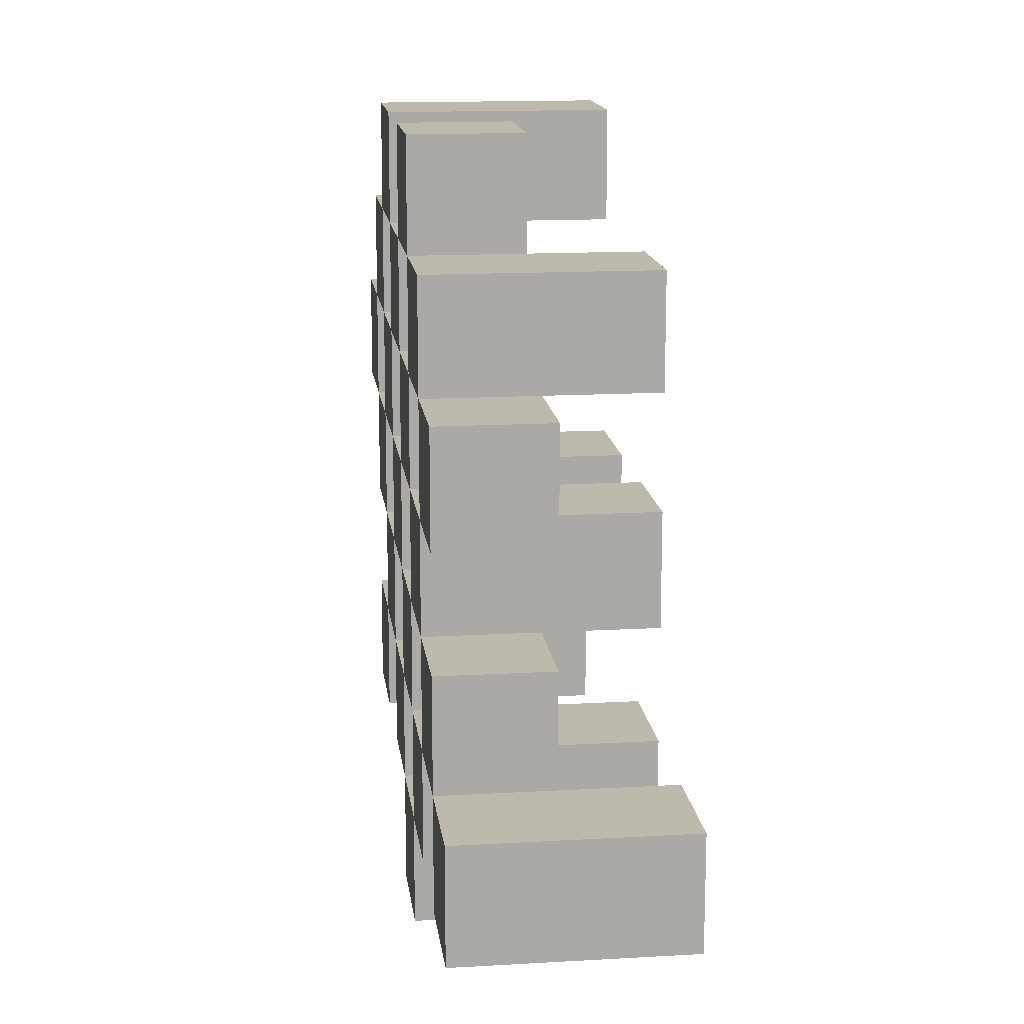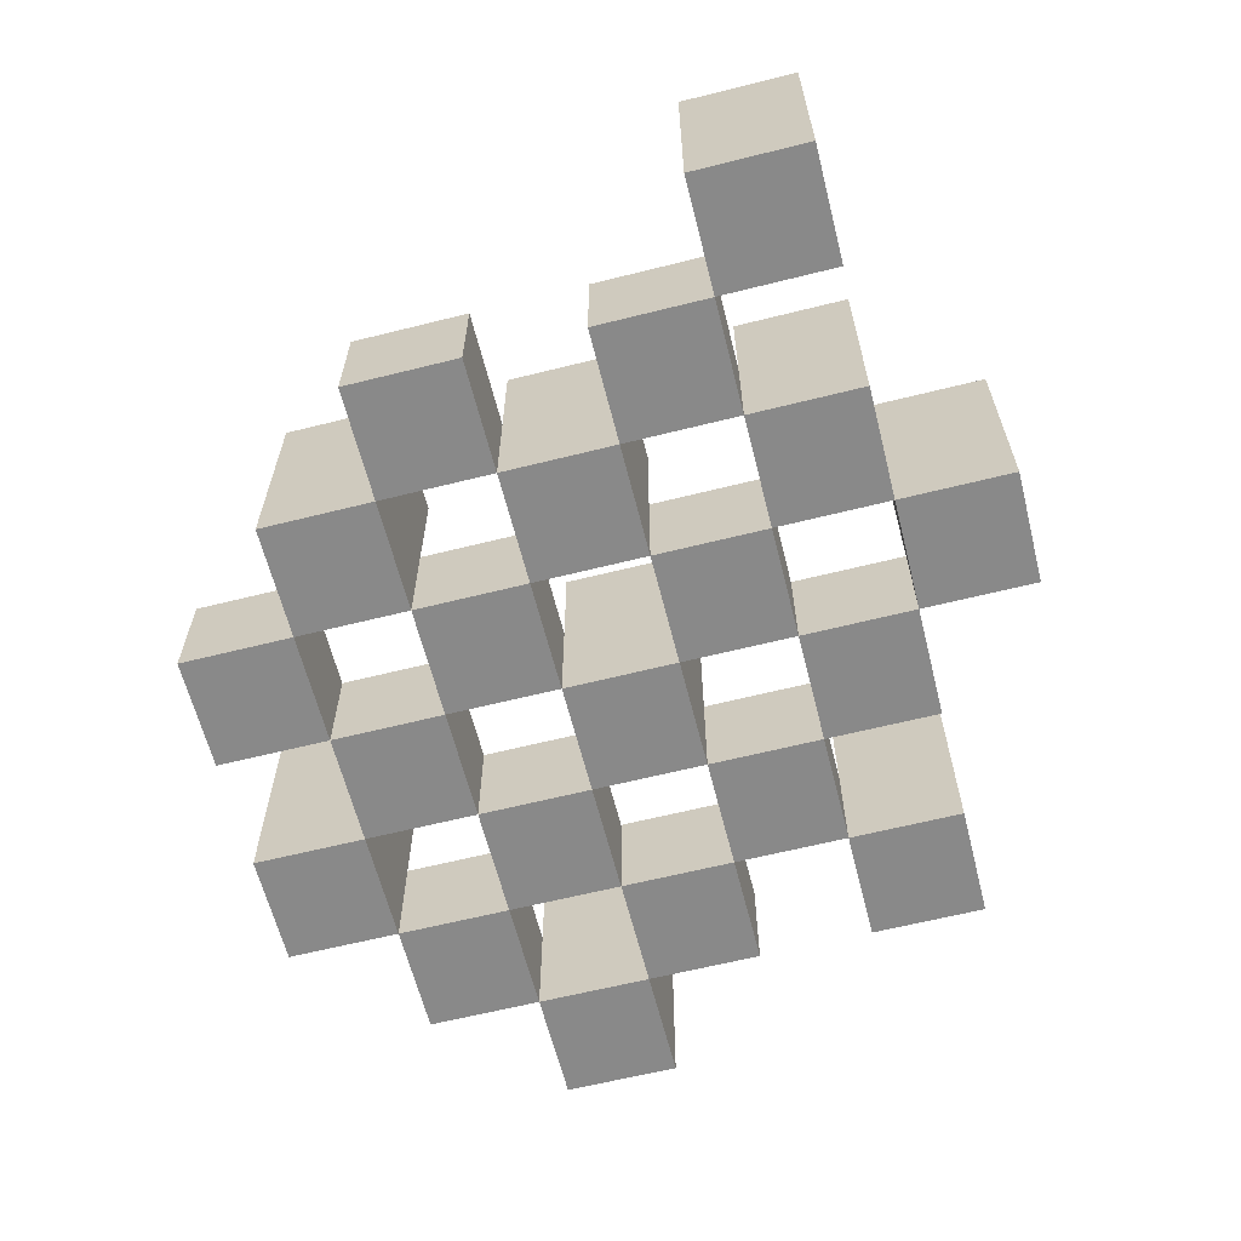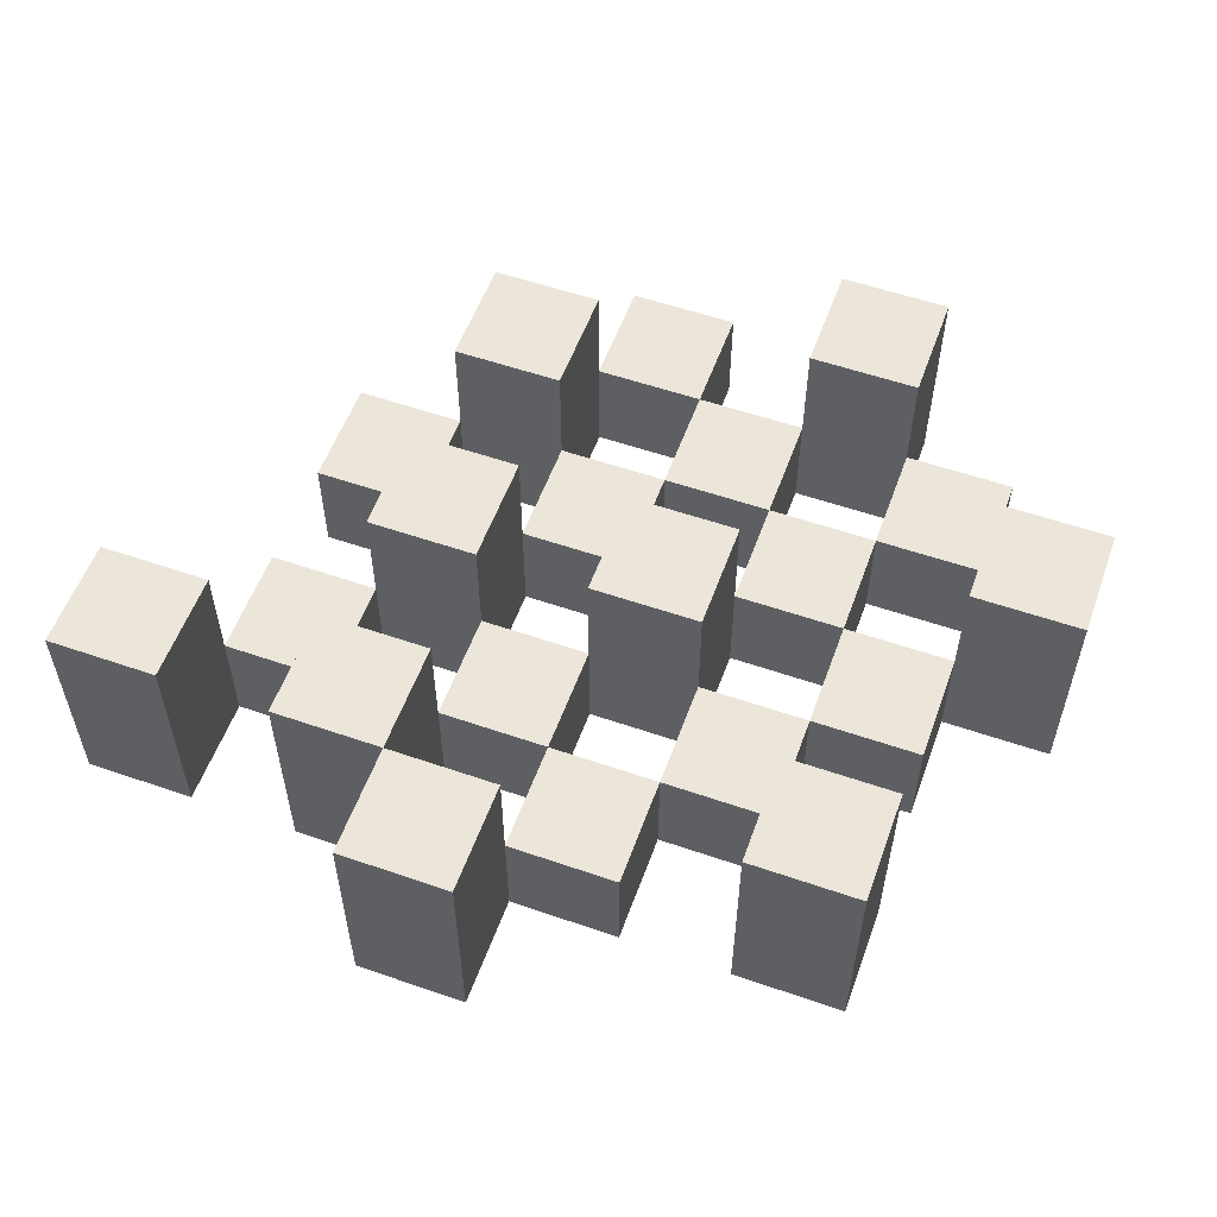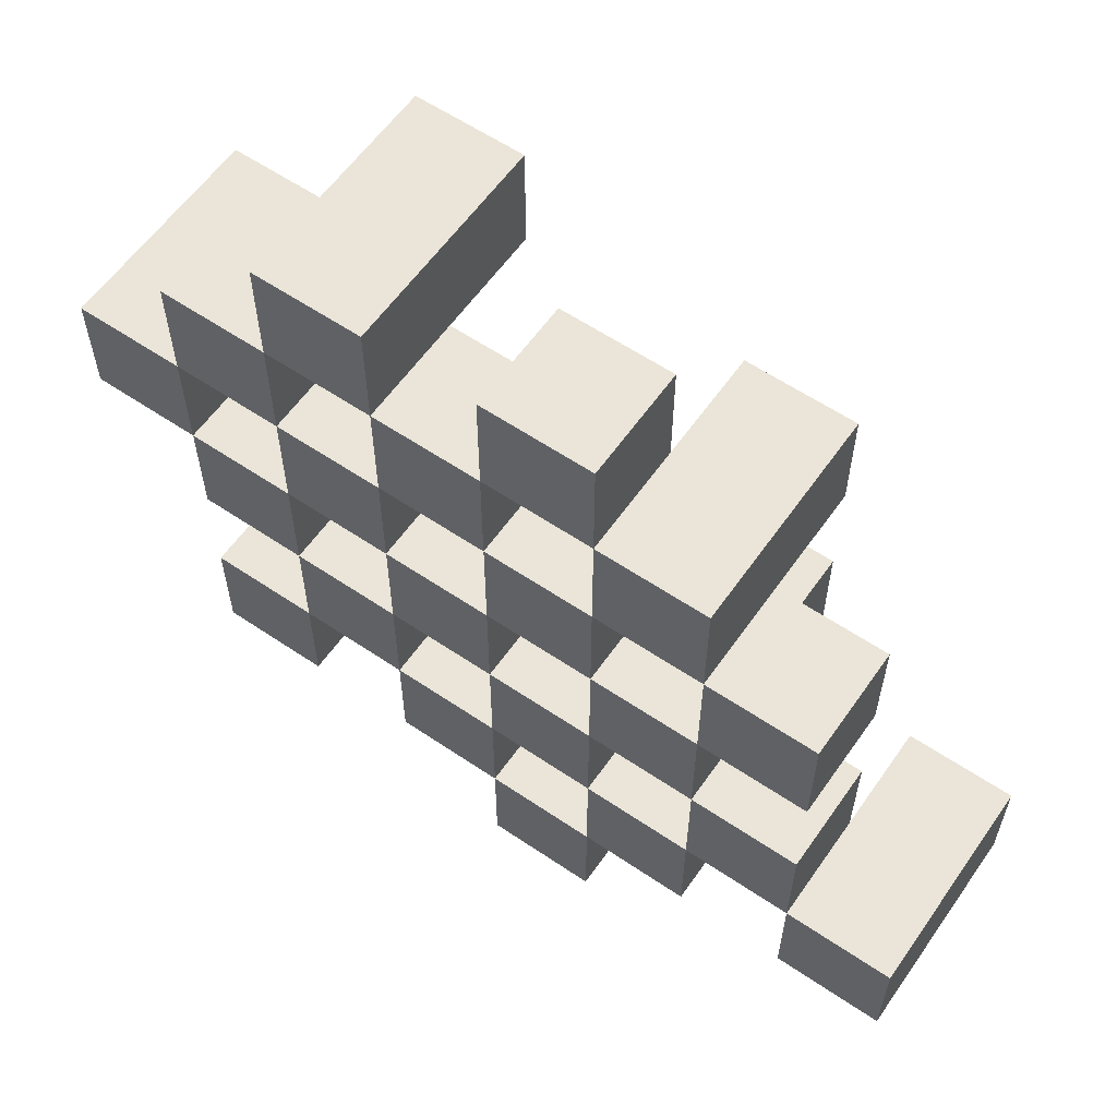
<metadata>
{"format":"obj","ext":"obj","renderer":"f3d","projection":"perspective","resolution":1024,"background":"white","views":[{"elev":15.0,"azim":83.0,"up":"+Z"},{"elev":-63.0,"azim":104.2,"up":"+Y"},{"elev":56.0,"azim":-160.1,"up":"+Y"},{"elev":59.5,"azim":34.8,"up":"+Z"}]}
</metadata>
<code>
o
v -14.4 0.9 18.6
v -14.4 0.9 18.5
v -14.4 1.1 18.6
v -14.4 1.1 18.5
v -14.3 0.9 18.7
v -14.3 0.9 18.6
v -14.3 0.9 18.5
v -14.3 0.9 18.4
v -14.3 0.9 18.3
v -14.3 0.9 18.2
v -14.3 1 18.7
v -14.3 1 18.6
v -14.3 1 18.5
v -14.3 1 18.4
v -14.3 1.1 18.3
v -14.3 1.1 18.2
v -14.2 0.9 18.8
v -14.2 0.9 18.7
v -14.2 0.9 18.6
v -14.2 0.9 18.5
v -14.2 0.9 18.4
v -14.2 0.9 18.3
v -14.2 1 18.7
v -14.2 1 18.6
v -14.2 1 18.5
v -14.2 1 18.4
v -14.2 1 18.3
v -14.2 1.1 18.8
v -14.2 1.1 18.7
v -14.1 0.9 18.7
v -14.1 0.9 18.6
v -14.1 0.9 18.5
v -14.1 0.9 18.4
v -14.1 0.9 18.3
v -14.1 0.9 18.2
v -14.1 1 18.7
v -14.1 1 18.6
v -14.1 1 18.5
v -14.1 1 18.4
v -14.1 1 18.3
v -14.1 1 18.2
v -14.1 1.1 18.5
v -14.1 1.1 18.4
v -14 0.9 18.8
v -14 0.9 18.7
v -14 0.9 18.6
v -14 0.9 18.5
v -14 0.9 18.4
v -14 0.9 18.3
v -14 0.9 18.2
v -14 0.9 18.1
v -14 1 18.8
v -14 1 18.7
v -14 1 18.6
v -14 1 18.5
v -14 1 18.4
v -14 1 18.3
v -14 1 18.2
v -14 1.1 18.2
v -14 1.1 18.1
v -13.9 0.9 18.7
v -13.9 0.9 18.6
v -13.9 0.9 18.5
v -13.9 0.9 18.4
v -13.9 0.9 18.3
v -13.9 0.9 18.2
v -13.9 1 18.7
v -13.9 1 18.6
v -13.9 1 18.5
v -13.9 1 18.4
v -13.9 1 18.3
v -13.9 1.1 18.7
v -13.9 1.1 18.6
v -13.9 1.1 18.5
v -13.9 1.1 18.4
v -13.9 1.1 18.3
v -13.9 1.1 18.2
v -13.8 0.9 18.6
v -13.8 0.9 18.5
v -13.8 0.9 18.4
v -13.8 0.9 18.3
v -13.8 1 18.6
v -13.8 1 18.5
v -13.8 1 18.4
v -13.8 1 18.3
v -13.7 0.9 18.3
v -13.7 0.9 18.2
v -13.7 1 18.3
v -13.7 1.1 18.3
v -13.7 1.1 18.2
v -14.3 0.9 18.6
v -14.3 0.9 18.5
v -14.3 1 18.6
v -14.3 1 18.5
v -14.3 1.1 18.6
v -14.3 1.1 18.5
v -14.2 0.9 18.7
v -14.2 0.9 18.6
v -14.2 0.9 18.5
v -14.2 0.9 18.4
v -14.2 0.9 18.3
v -14.2 0.9 18.2
v -14.2 1 18.7
v -14.2 1 18.6
v -14.2 1 18.5
v -14.2 1 18.4
v -14.2 1 18.3
v -14.2 1.1 18.3
v -14.2 1.1 18.2
v -14.1 0.9 18.8
v -14.1 0.9 18.7
v -14.1 0.9 18.6
v -14.1 0.9 18.5
v -14.1 0.9 18.4
v -14.1 0.9 18.3
v -14.1 1 18.7
v -14.1 1 18.6
v -14.1 1 18.5
v -14.1 1 18.4
v -14.1 1 18.3
v -14.1 1.1 18.8
v -14.1 1.1 18.7
v -14 0.9 18.7
v -14 0.9 18.6
v -14 0.9 18.5
v -14 0.9 18.4
v -14 0.9 18.3
v -14 0.9 18.2
v -14 1 18.7
v -14 1 18.6
v -14 1 18.5
v -14 1 18.4
v -14 1 18.3
v -14 1 18.2
v -14 1.1 18.5
v -14 1.1 18.4
v -13.9 0.9 18.8
v -13.9 0.9 18.7
v -13.9 0.9 18.6
v -13.9 0.9 18.5
v -13.9 0.9 18.4
v -13.9 0.9 18.3
v -13.9 0.9 18.2
v -13.9 0.9 18.1
v -13.9 1 18.8
v -13.9 1 18.7
v -13.9 1 18.6
v -13.9 1 18.5
v -13.9 1 18.4
v -13.9 1 18.3
v -13.9 1.1 18.2
v -13.9 1.1 18.1
v -13.8 0.9 18.7
v -13.8 0.9 18.6
v -13.8 0.9 18.5
v -13.8 0.9 18.4
v -13.8 0.9 18.3
v -13.8 0.9 18.2
v -13.8 1 18.6
v -13.8 1 18.5
v -13.8 1 18.4
v -13.8 1 18.3
v -13.8 1.1 18.7
v -13.8 1.1 18.6
v -13.8 1.1 18.5
v -13.8 1.1 18.4
v -13.8 1.1 18.3
v -13.8 1.1 18.2
v -13.7 0.9 18.6
v -13.7 0.9 18.5
v -13.7 0.9 18.4
v -13.7 0.9 18.3
v -13.7 1 18.6
v -13.7 1 18.5
v -13.7 1 18.4
v -13.7 1 18.3
v -13.6 0.9 18.3
v -13.6 0.9 18.2
v -13.6 1.1 18.3
v -13.6 1.1 18.2
v -14.2 0.9 18.8
v -14.2 1.1 18.8
v -14.1 0.9 18.8
v -14.1 1.1 18.8
v -14 0.9 18.8
v -14 1 18.8
v -13.9 0.9 18.8
v -13.9 1 18.8
v -14.3 0.9 18.7
v -14.3 1 18.7
v -14.2 0.9 18.7
v -14.2 1 18.7
v -14.1 0.9 18.7
v -14.1 1 18.7
v -14 0.9 18.7
v -14 1 18.7
v -13.9 0.9 18.7
v -13.9 1 18.7
v -13.9 1.1 18.7
v -13.8 0.9 18.7
v -13.8 1.1 18.7
v -14.4 0.9 18.6
v -14.4 1.1 18.6
v -14.3 0.9 18.6
v -14.3 1 18.6
v -14.3 1.1 18.6
v -14.2 0.9 18.6
v -14.2 1 18.6
v -14.1 0.9 18.6
v -14.1 1 18.6
v -14 0.9 18.6
v -14 1 18.6
v -13.9 0.9 18.6
v -13.9 1 18.6
v -13.8 0.9 18.6
v -13.8 1 18.6
v -13.7 0.9 18.6
v -13.7 1 18.6
v -14.3 0.9 18.5
v -14.3 1 18.5
v -14.2 0.9 18.5
v -14.2 1 18.5
v -14.1 0.9 18.5
v -14.1 1 18.5
v -14.1 1.1 18.5
v -14 0.9 18.5
v -14 1 18.5
v -14 1.1 18.5
v -13.9 0.9 18.5
v -13.9 1 18.5
v -13.9 1.1 18.5
v -13.8 0.9 18.5
v -13.8 1 18.5
v -13.8 1.1 18.5
v -14.2 0.9 18.4
v -14.2 1 18.4
v -14.1 0.9 18.4
v -14.1 1 18.4
v -14 0.9 18.4
v -14 1 18.4
v -13.9 0.9 18.4
v -13.9 1 18.4
v -13.8 0.9 18.4
v -13.8 1 18.4
v -13.7 0.9 18.4
v -13.7 1 18.4
v -14.3 0.9 18.3
v -14.3 1.1 18.3
v -14.2 0.9 18.3
v -14.2 1 18.3
v -14.2 1.1 18.3
v -14.1 0.9 18.3
v -14.1 1 18.3
v -14 0.9 18.3
v -14 1 18.3
v -13.9 0.9 18.3
v -13.9 1 18.3
v -13.9 1.1 18.3
v -13.8 0.9 18.3
v -13.8 1 18.3
v -13.8 1.1 18.3
v -13.7 0.9 18.3
v -13.7 1 18.3
v -13.7 1.1 18.3
v -13.6 0.9 18.3
v -13.6 1.1 18.3
v -14 0.9 18.2
v -14 1 18.2
v -14 1.1 18.2
v -13.9 0.9 18.2
v -13.9 1.1 18.2
v -14.2 0.9 18.7
v -14.2 1 18.7
v -14.2 1.1 18.7
v -14.1 0.9 18.7
v -14.1 1 18.7
v -14.1 1.1 18.7
v -14 0.9 18.7
v -14 1 18.7
v -13.9 0.9 18.7
v -13.9 1 18.7
v -14.3 0.9 18.6
v -14.3 1 18.6
v -14.2 0.9 18.6
v -14.2 1 18.6
v -14.1 0.9 18.6
v -14.1 1 18.6
v -14 0.9 18.6
v -14 1 18.6
v -13.9 0.9 18.6
v -13.9 1 18.6
v -13.9 1.1 18.6
v -13.8 0.9 18.6
v -13.8 1 18.6
v -13.8 1.1 18.6
v -14.4 0.9 18.5
v -14.4 1.1 18.5
v -14.3 0.9 18.5
v -14.3 1 18.5
v -14.3 1.1 18.5
v -14.2 0.9 18.5
v -14.2 1 18.5
v -14.1 0.9 18.5
v -14.1 1 18.5
v -14 0.9 18.5
v -14 1 18.5
v -13.9 0.9 18.5
v -13.9 1 18.5
v -13.8 0.9 18.5
v -13.8 1 18.5
v -13.7 0.9 18.5
v -13.7 1 18.5
v -14.3 0.9 18.4
v -14.3 1 18.4
v -14.2 0.9 18.4
v -14.2 1 18.4
v -14.1 0.9 18.4
v -14.1 1 18.4
v -14.1 1.1 18.4
v -14 0.9 18.4
v -14 1 18.4
v -14 1.1 18.4
v -13.9 0.9 18.4
v -13.9 1 18.4
v -13.9 1.1 18.4
v -13.8 0.9 18.4
v -13.8 1 18.4
v -13.8 1.1 18.4
v -14.2 0.9 18.3
v -14.2 1 18.3
v -14.1 0.9 18.3
v -14.1 1 18.3
v -14 0.9 18.3
v -14 1 18.3
v -13.9 0.9 18.3
v -13.9 1 18.3
v -13.8 0.9 18.3
v -13.8 1 18.3
v -13.7 0.9 18.3
v -13.7 1 18.3
v -14.3 0.9 18.2
v -14.3 1.1 18.2
v -14.2 0.9 18.2
v -14.2 1.1 18.2
v -14.1 0.9 18.2
v -14.1 1 18.2
v -14 0.9 18.2
v -14 1 18.2
v -13.9 0.9 18.2
v -13.9 1.1 18.2
v -13.8 0.9 18.2
v -13.8 1.1 18.2
v -13.7 0.9 18.2
v -13.7 1.1 18.2
v -13.6 0.9 18.2
v -13.6 1.1 18.2
v -14 0.9 18.1
v -14 1.1 18.1
v -13.9 0.9 18.1
v -13.9 1.1 18.1
v -14.2 0.9 18.8
v -14.1 0.9 18.8
v -14 0.9 18.8
v -13.9 0.9 18.8
v -14.3 0.9 18.7
v -14.2 0.9 18.7
v -14.1 0.9 18.7
v -14 0.9 18.7
v -13.9 0.9 18.7
v -13.8 0.9 18.7
v -14.4 0.9 18.6
v -14.3 0.9 18.6
v -14.2 0.9 18.6
v -14.1 0.9 18.6
v -14 0.9 18.6
v -13.9 0.9 18.6
v -13.8 0.9 18.6
v -13.7 0.9 18.6
v -14.4 0.9 18.5
v -14.3 0.9 18.5
v -14.2 0.9 18.5
v -14.1 0.9 18.5
v -14 0.9 18.5
v -13.9 0.9 18.5
v -13.8 0.9 18.5
v -13.7 0.9 18.5
v -14.3 0.9 18.4
v -14.2 0.9 18.4
v -14.1 0.9 18.4
v -14 0.9 18.4
v -13.9 0.9 18.4
v -13.8 0.9 18.4
v -13.7 0.9 18.4
v -14.3 0.9 18.3
v -14.2 0.9 18.3
v -14.1 0.9 18.3
v -14 0.9 18.3
v -13.9 0.9 18.3
v -13.8 0.9 18.3
v -13.7 0.9 18.3
v -13.6 0.9 18.3
v -14.3 0.9 18.2
v -14.2 0.9 18.2
v -14.1 0.9 18.2
v -14 0.9 18.2
v -13.9 0.9 18.2
v -13.8 0.9 18.2
v -13.7 0.9 18.2
v -13.6 0.9 18.2
v -14 0.9 18.1
v -13.9 0.9 18.1
v -14 1 18.8
v -13.9 1 18.8
v -14.3 1 18.7
v -14.2 1 18.7
v -14.1 1 18.7
v -14 1 18.7
v -13.9 1 18.7
v -14.3 1 18.6
v -14.2 1 18.6
v -14.1 1 18.6
v -14 1 18.6
v -13.9 1 18.6
v -13.8 1 18.6
v -13.7 1 18.6
v -14.3 1 18.5
v -14.2 1 18.5
v -14.1 1 18.5
v -14 1 18.5
v -13.9 1 18.5
v -13.8 1 18.5
v -13.7 1 18.5
v -14.3 1 18.4
v -14.2 1 18.4
v -14.1 1 18.4
v -14 1 18.4
v -13.9 1 18.4
v -13.8 1 18.4
v -13.7 1 18.4
v -14.2 1 18.3
v -14.1 1 18.3
v -14 1 18.3
v -13.9 1 18.3
v -13.8 1 18.3
v -13.7 1 18.3
v -14.1 1 18.2
v -14 1 18.2
v -14.2 1.1 18.8
v -14.1 1.1 18.8
v -14.2 1.1 18.7
v -14.1 1.1 18.7
v -13.9 1.1 18.7
v -13.8 1.1 18.7
v -14.4 1.1 18.6
v -14.3 1.1 18.6
v -13.9 1.1 18.6
v -13.8 1.1 18.6
v -14.4 1.1 18.5
v -14.3 1.1 18.5
v -14.1 1.1 18.5
v -14 1.1 18.5
v -13.9 1.1 18.5
v -13.8 1.1 18.5
v -14.1 1.1 18.4
v -14 1.1 18.4
v -13.9 1.1 18.4
v -13.8 1.1 18.4
v -14.3 1.1 18.3
v -14.2 1.1 18.3
v -13.9 1.1 18.3
v -13.8 1.1 18.3
v -13.7 1.1 18.3
v -13.6 1.1 18.3
v -14.3 1.1 18.2
v -14.2 1.1 18.2
v -14 1.1 18.2
v -13.9 1.1 18.2
v -13.8 1.1 18.2
v -13.7 1.1 18.2
v -13.6 1.1 18.2
v -14 1.1 18.1
v -13.9 1.1 18.1
f 3 2 1
f 4 2 3
f 11 6 5
f 12 6 11
f 13 8 7
f 14 8 13
f 15 10 9
f 16 10 15
f 23 18 17
f 24 20 19
f 25 20 24
f 26 22 21
f 27 22 26
f 28 23 17
f 29 23 28
f 36 31 30
f 37 31 36
f 38 33 32
f 39 33 38
f 40 35 34
f 41 35 40
f 42 39 38
f 43 39 42
f 52 45 44
f 53 45 52
f 54 47 46
f 55 47 54
f 56 49 48
f 57 49 56
f 58 51 50
f 59 51 58
f 60 51 59
f 67 62 61
f 68 62 67
f 69 64 63
f 70 64 69
f 71 66 65
f 72 68 67
f 73 68 72
f 74 70 69
f 75 70 74
f 76 66 71
f 77 66 76
f 82 79 78
f 83 79 82
f 84 81 80
f 85 81 84
f 88 87 86
f 89 87 88
f 90 87 89
f 91 92 93
f 93 92 94
f 93 94 95
f 95 94 96
f 97 98 103
f 103 98 104
f 99 100 105
f 105 100 106
f 101 102 107
f 107 102 108
f 108 102 109
f 110 111 116
f 112 113 117
f 117 113 118
f 114 115 119
f 119 115 120
f 110 116 121
f 121 116 122
f 123 124 129
f 129 124 130
f 125 126 131
f 131 126 132
f 127 128 133
f 133 128 134
f 131 132 135
f 135 132 136
f 137 138 145
f 145 138 146
f 139 140 147
f 147 140 148
f 141 142 149
f 149 142 150
f 143 144 151
f 151 144 152
f 153 154 159
f 155 156 160
f 160 156 161
f 157 158 162
f 153 159 163
f 163 159 164
f 160 161 165
f 165 161 166
f 162 158 167
f 167 158 168
f 169 170 173
f 173 170 174
f 171 172 175
f 175 172 176
f 177 178 179
f 179 178 180
f 183 182 181
f 184 182 183
f 187 186 185
f 188 186 187
f 191 190 189
f 192 190 191
f 195 194 193
f 196 194 195
f 200 198 197
f 200 199 198
f 201 199 200
f 204 203 202
f 205 203 204
f 206 203 205
f 209 208 207
f 210 208 209
f 213 212 211
f 214 212 213
f 217 216 215
f 218 216 217
f 221 220 219
f 222 220 221
f 226 224 223
f 226 225 224
f 227 225 226
f 228 225 227
f 232 230 229
f 232 231 230
f 233 231 232
f 234 231 233
f 237 236 235
f 238 236 237
f 241 240 239
f 242 240 241
f 245 244 243
f 246 244 245
f 249 248 247
f 250 248 249
f 251 248 250
f 254 253 252
f 255 253 254
f 259 257 256
f 259 258 257
f 260 258 259
f 261 258 260
f 265 263 262
f 265 264 263
f 266 264 265
f 270 268 267
f 270 269 268
f 271 269 270
f 272 273 275
f 273 274 275
f 275 274 276
f 276 274 277
f 278 279 280
f 280 279 281
f 282 283 284
f 284 283 285
f 286 287 288
f 288 287 289
f 290 291 293
f 291 292 293
f 293 292 294
f 294 292 295
f 296 297 298
f 298 297 299
f 299 297 300
f 301 302 303
f 303 302 304
f 305 306 307
f 307 306 308
f 309 310 311
f 311 310 312
f 313 314 315
f 315 314 316
f 317 318 320
f 318 319 320
f 320 319 321
f 321 319 322
f 323 324 326
f 324 325 326
f 326 325 327
f 327 325 328
f 329 330 331
f 331 330 332
f 333 334 335
f 335 334 336
f 337 338 339
f 339 338 340
f 341 342 343
f 343 342 344
f 345 346 347
f 347 346 348
f 349 350 351
f 351 350 352
f 353 354 355
f 355 354 356
f 357 358 359
f 359 358 360
f 366 362 361
f 367 362 366
f 368 364 363
f 369 364 368
f 372 366 365
f 373 366 372
f 374 368 367
f 375 368 374
f 376 370 369
f 377 370 376
f 379 372 371
f 380 372 379
f 381 374 373
f 382 374 381
f 383 376 375
f 384 376 383
f 385 378 377
f 386 378 385
f 387 381 380
f 388 381 387
f 389 383 382
f 390 383 389
f 391 385 384
f 392 385 391
f 395 389 388
f 396 389 395
f 397 391 390
f 398 391 397
f 399 393 392
f 400 393 399
f 402 395 394
f 403 395 402
f 404 397 396
f 405 397 404
f 406 399 398
f 407 399 406
f 408 401 400
f 409 401 408
f 410 406 405
f 411 406 410
f 412 413 417
f 417 413 418
f 414 415 419
f 419 415 420
f 416 417 421
f 421 417 422
f 420 421 427
f 427 421 428
f 422 423 429
f 429 423 430
f 424 425 431
f 431 425 432
f 426 427 433
f 433 427 434
f 434 435 440
f 440 435 441
f 436 437 442
f 442 437 443
f 438 439 444
f 444 439 445
f 441 442 446
f 446 442 447
f 448 449 450
f 450 449 451
f 452 453 456
f 456 453 457
f 454 455 458
f 458 455 459
f 460 461 464
f 464 461 465
f 462 463 466
f 466 463 467
f 468 469 474
f 474 469 475
f 470 471 477
f 477 471 478
f 472 473 479
f 479 473 480
f 476 477 481
f 481 477 482

</code>
